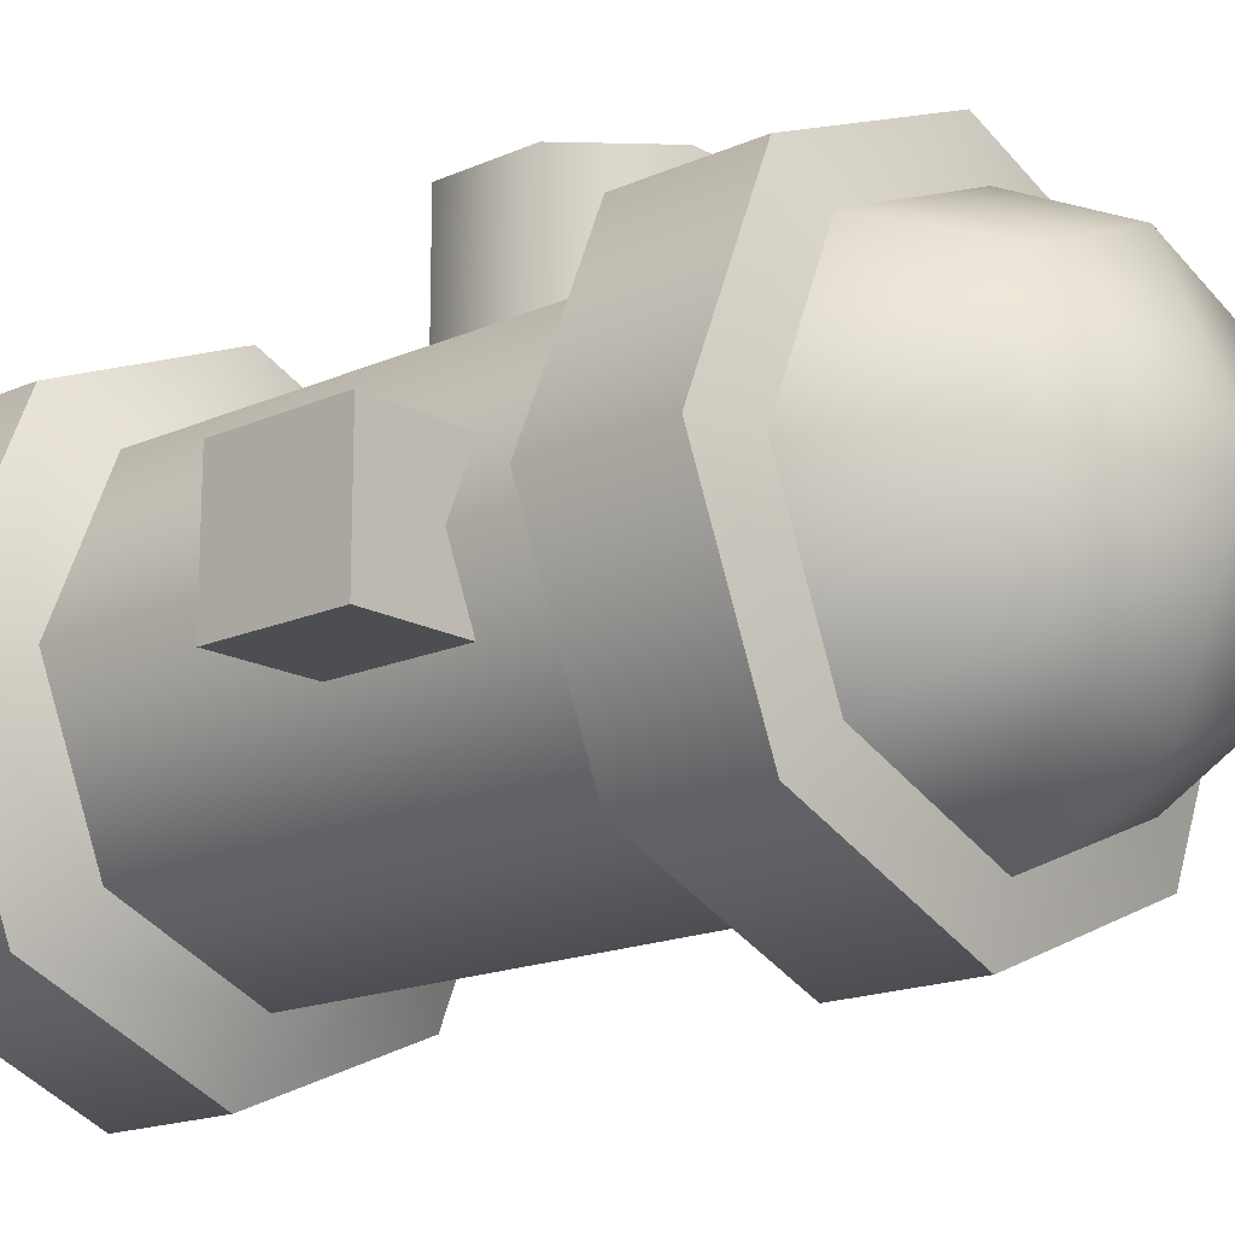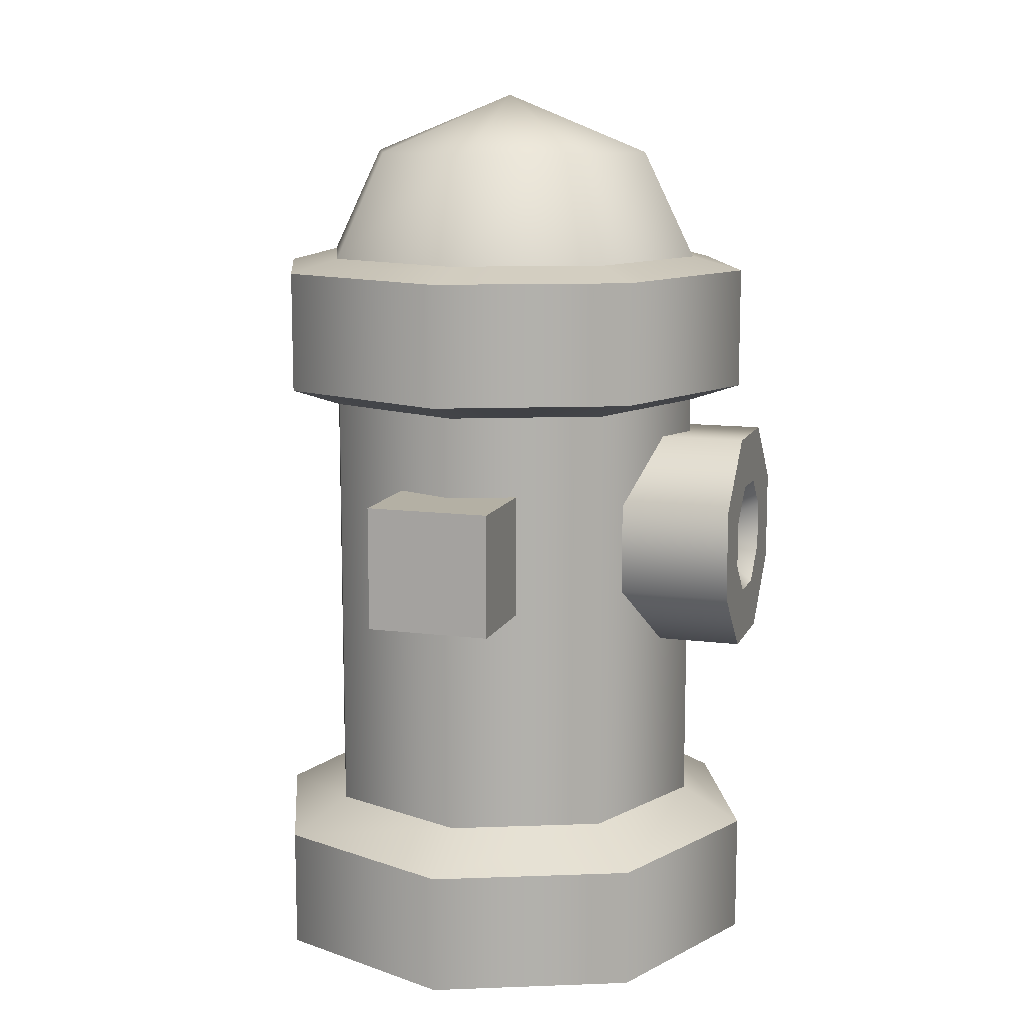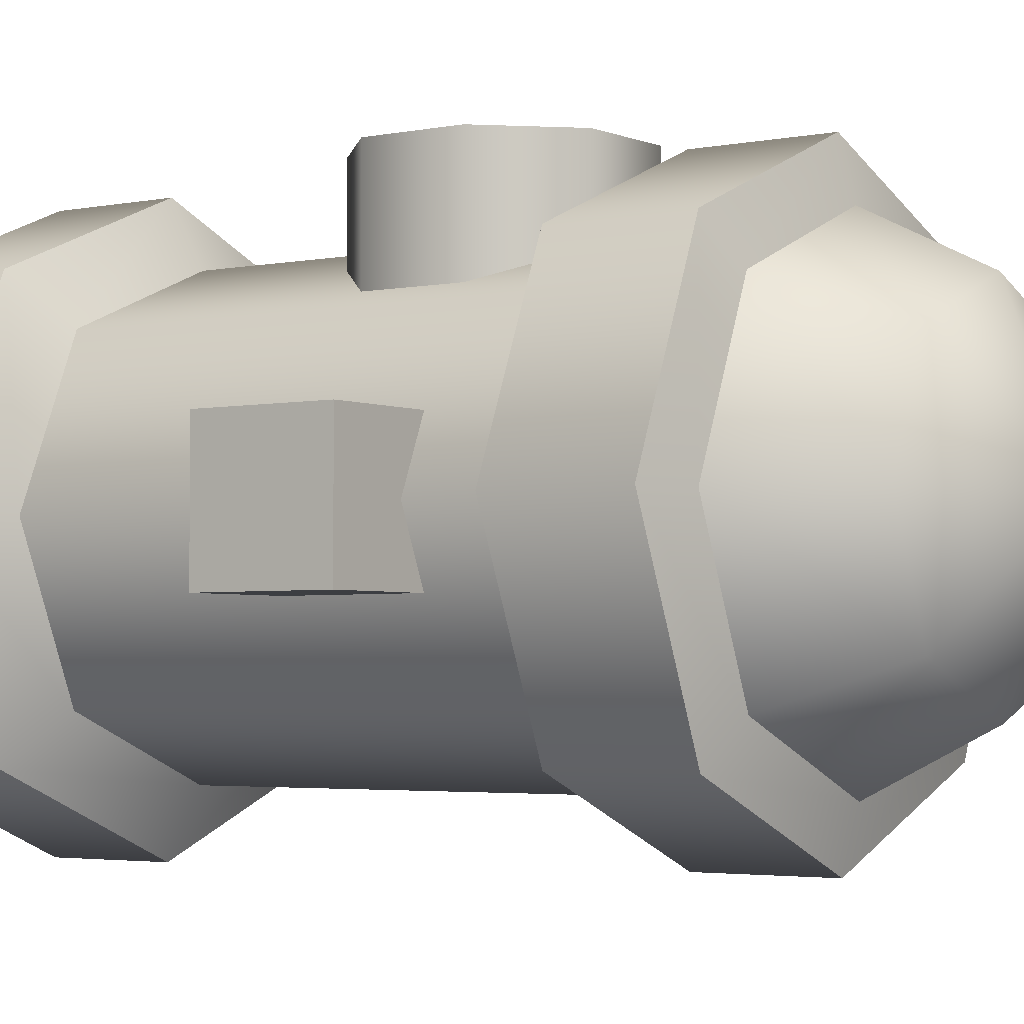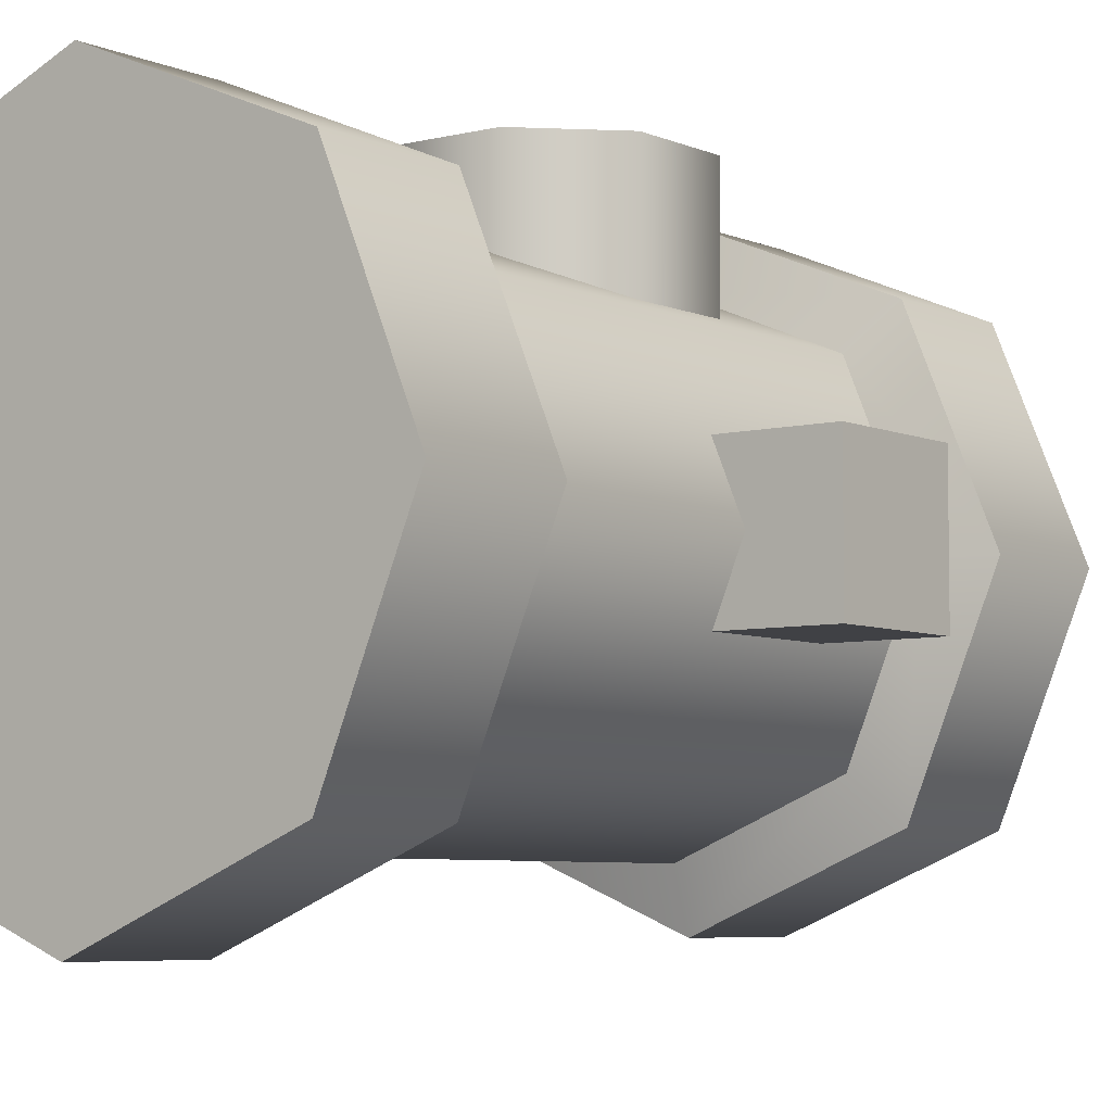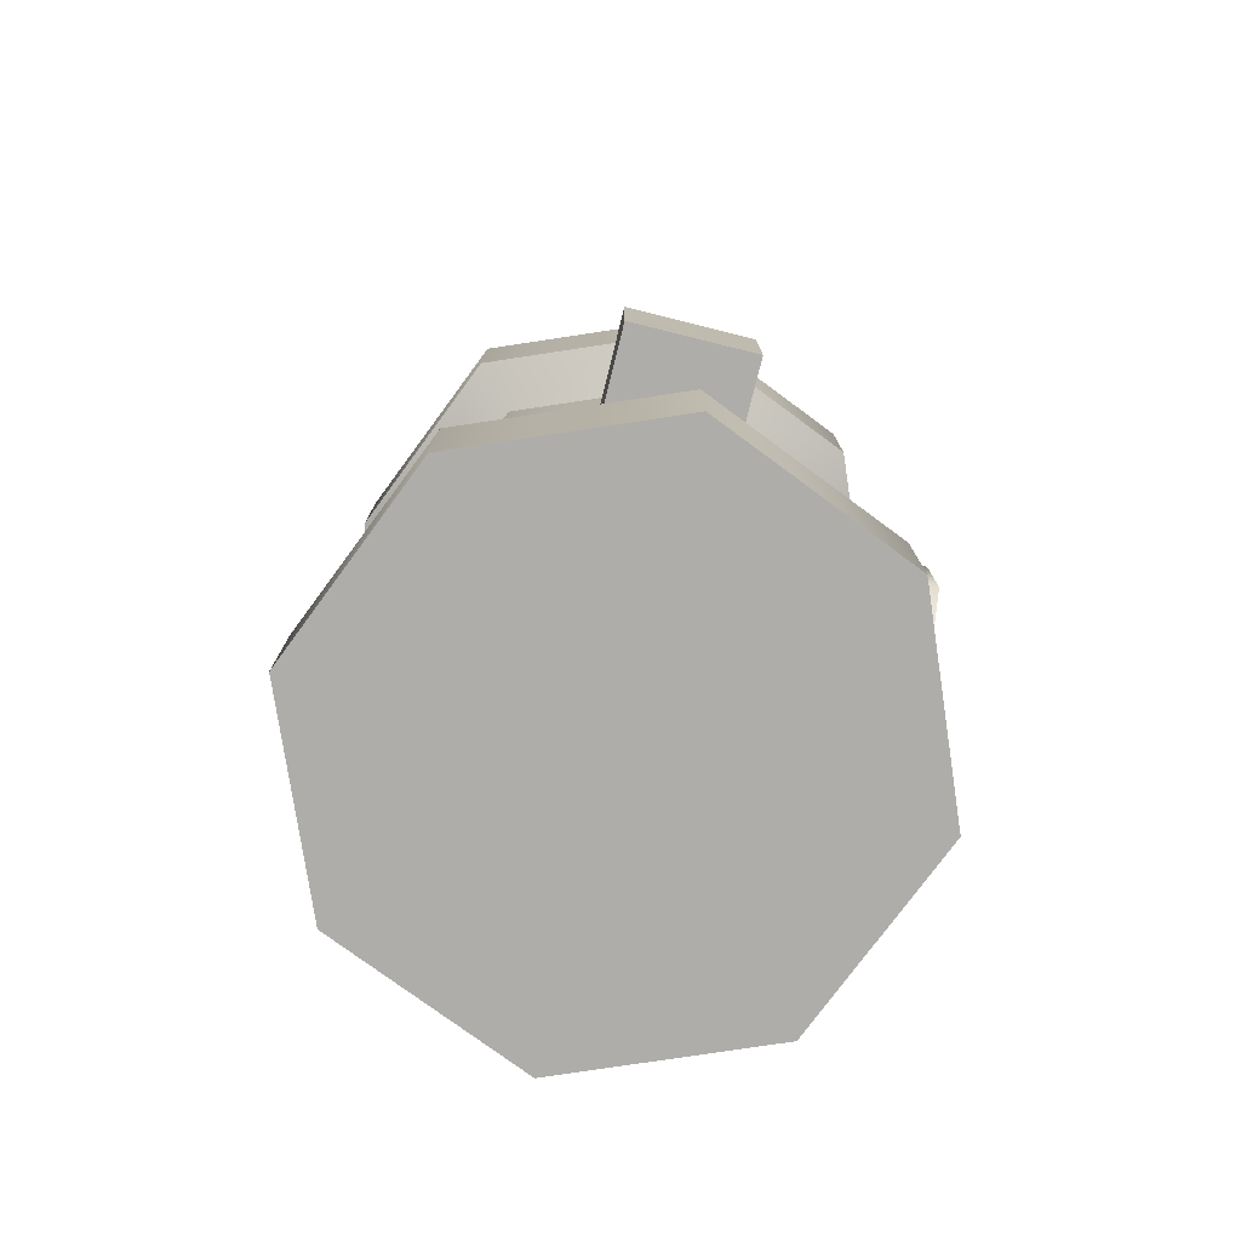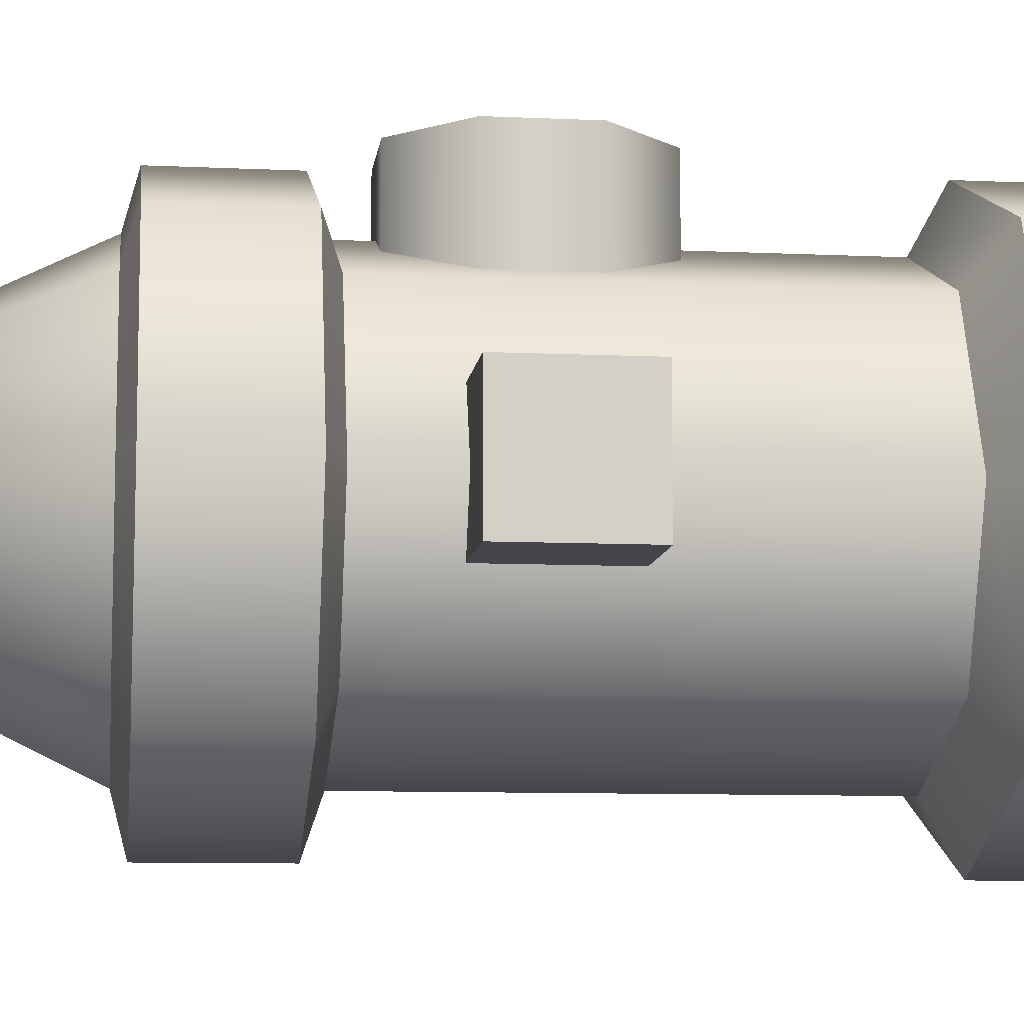
<metadata>
{"format":"obj","ext":"obj","renderer":"f3d","projection":"perspective","resolution":1024,"background":"white","views":[{"elev":-16.7,"azim":132.1,"up":"+Z"},{"elev":11.5,"azim":-72.6,"up":"+Y"},{"elev":-3.1,"azim":125.5,"up":"+Z"},{"elev":-5.9,"azim":37.5,"up":"+Z"},{"elev":-77.3,"azim":-103.9,"up":"+Y"},{"elev":-9.2,"azim":-97.1,"up":"+Z"}]}
</metadata>
<code>
o firehydrant_Cylinder.158
v 0 0.03834 -0.05
v 0 0.1457 -0.05
v 0.03535 0.03834 -0.03535
v 0.03535 0.1457 -0.03535
v 0.05 0.03834 0
v 0.05 0.1457 0
v 0.03535 0.03834 0.03535
v 0.03535 0.1457 0.03535
v 0 0.03834 0.05
v 0 0.1457 0.05
v -0.03535 0.03834 0.03535
v -0.03535 0.1457 0.03535
v -0.05 0.03834 0
v -0.05 0.1457 0
v -0.03535 0.03834 -0.03535
v -0.03535 0.1457 -0.03535
v 0.03535 0.1833 -0.03535
v 0 0.1833 -0.05
v 0.05 0.1833 0
v 0.03535 0.1833 0.03535
v 0 0.1833 0.05
v -0.03535 0.1833 0.03535
v -0.05 0.1833 0
v -0.03535 0.1833 -0.03535
v 0.02605 0.21 -0.02605
v 0 0.21 -0.03684
v 0.03684 0.21 0
v 0.02605 0.21 0.02605
v 0 0.21 0.03684
v -0.02605 0.21 0.02605
v -0.03684 0.21 0
v -0.02605 0.21 -0.02605
v 0 0.2246 0
v -0.06279 0.15 0
v -0.0444 0.15 0.0444
v 0 0.15 0.06279
v 0.0444 0.15 0.0444
v 0.06279 0.15 0
v 0 0.15 -0.06279
v 0.0444 0.15 -0.0444
v -0.0444 0.15 -0.0444
v 0.0444 0.18 -0.0444
v 0 0.18 -0.06279
v 0.06279 0.18 0
v 0.0444 0.18 0.0444
v 0 0.18 0.06279
v -0.0444 0.18 0.0444
v -0.06279 0.18 0
v -0.0444 0.18 -0.0444
v 0.01124 0.083 0.06622
v 0.01124 0.083 0.006997
v 0.02714 0.0989 0.06622
v 0.02714 0.0989 0.006997
v 0.02714 0.1214 0.06622
v 0.02714 0.1214 0.006997
v 0.01124 0.1373 0.06622
v 0.01124 0.1373 0.006997
v 0 0.03 -0.0651
v 0.04603 0.03 -0.04603
v 0.0651 0.03 0
v 0.04603 0.03 0.04603
v 0 0.03 0.0651
v -0.04603 0.03 0.04603
v -0.0651 0.03 0
v -0.04603 0.03 -0.04603
v 0 0 0
v -0.01124 0.083 0.006997
v -0.01124 0.083 0.06622
v -0.02714 0.0989 0.006997
v -0.02714 0.0989 0.06622
v -0.02714 0.1214 0.006997
v -0.02714 0.1214 0.06622
v -0.01124 0.1373 0.006997
v -0.01124 0.1373 0.06622
v 0.005697 0.09638 0.06622
v 0.01375 0.1044 0.06622
v 0.01375 0.1158 0.06622
v 0.005697 0.1239 0.06622
v -0.005697 0.1239 0.06622
v -0.01375 0.1158 0.06622
v -0.01375 0.1044 0.06622
v -0.005697 0.09638 0.06622
v 0 0.1101 0.05079
v -0.06775 0.09485 0.01529
v -0.06775 0.1254 0.01529
v -0.06775 0.09485 -0.01529
v -0.06775 0.1254 -0.01529
v 0.06775 0.09485 0.01529
v 0.06775 0.1254 0.01529
v 0.06775 0.09485 -0.01529
v 0.06775 0.1254 -0.01529
v 0 0 -0.0651
v 0.04603 0 -0.04603
v 0.0651 0 0
v 0.04603 0 0.04603
v 0 0 0.0651
v -0.04603 0 0.04603
v -0.0651 0 0
v -0.04603 0 -0.04603
f 1 2 4 3
f 3 4 6 5
f 5 6 8 7
f 7 8 10 9
f 9 10 12 11
f 11 12 14 13
f 23 24 49 48
f 13 14 16 15
f 15 16 2 1
f 5 7 61 60
f 24 23 31 32
f 22 23 48 47
f 12 10 36 35
f 21 22 47 46
f 16 14 34 41
f 6 4 40 38
f 20 21 46 45
f 19 20 45 44
f 29 28 33
f 22 21 29 30
f 20 19 27 28
f 17 18 26 25
f 18 24 32 26
f 23 22 30 31
f 21 20 28 29
f 19 17 25 27
f 35 36 46 47
f 27 25 33
f 32 31 33
f 30 29 33
f 28 27 33
f 25 26 33
f 26 32 33
f 31 30 33
f 38 40 42 44
f 41 34 48 49
f 36 37 45 46
f 34 35 47 48
f 37 38 44 45
f 39 41 49 43
f 40 39 43 42
f 8 6 38 37
f 2 16 41 39
f 4 2 39 40
f 24 18 43 49
f 18 17 42 43
f 14 12 35 34
f 17 19 44 42
f 10 8 37 36
f 73 74 56 57
f 71 72 74 73
f 57 56 54 55
f 9 11 63 62
f 55 54 52 53
f 13 15 65 64
f 3 5 60 59
f 53 52 50 51
f 61 62 96 95
f 64 65 99 98
f 59 60 94 93
f 62 63 97 96
f 65 58 92 99
f 58 59 93 92
f 60 61 95 94
f 63 64 98 97
f 15 1 58 65
f 1 3 59 58
f 69 70 72 71
f 11 13 64 63
f 67 68 70 69
f 7 9 62 61
f 51 50 68 67
f 80 81 83
f 50 52 76 75
f 52 54 77 76
f 54 56 78 77
f 56 74 79 78
f 74 72 80 79
f 72 70 81 80
f 70 68 82 81
f 68 50 75 82
f 78 79 83
f 76 77 83
f 75 76 83
f 81 82 83
f 79 80 83
f 77 78 83
f 82 75 83
f 84 85 87 86
f 86 87 91 90
f 90 91 89 88
f 88 89 85 84
f 86 90 88 84
f 91 87 85 89
f 66 92 93
f 66 93 94
f 66 94 95
f 66 95 96
f 66 96 97
f 66 97 98
f 66 98 99
f 66 99 92

</code>
